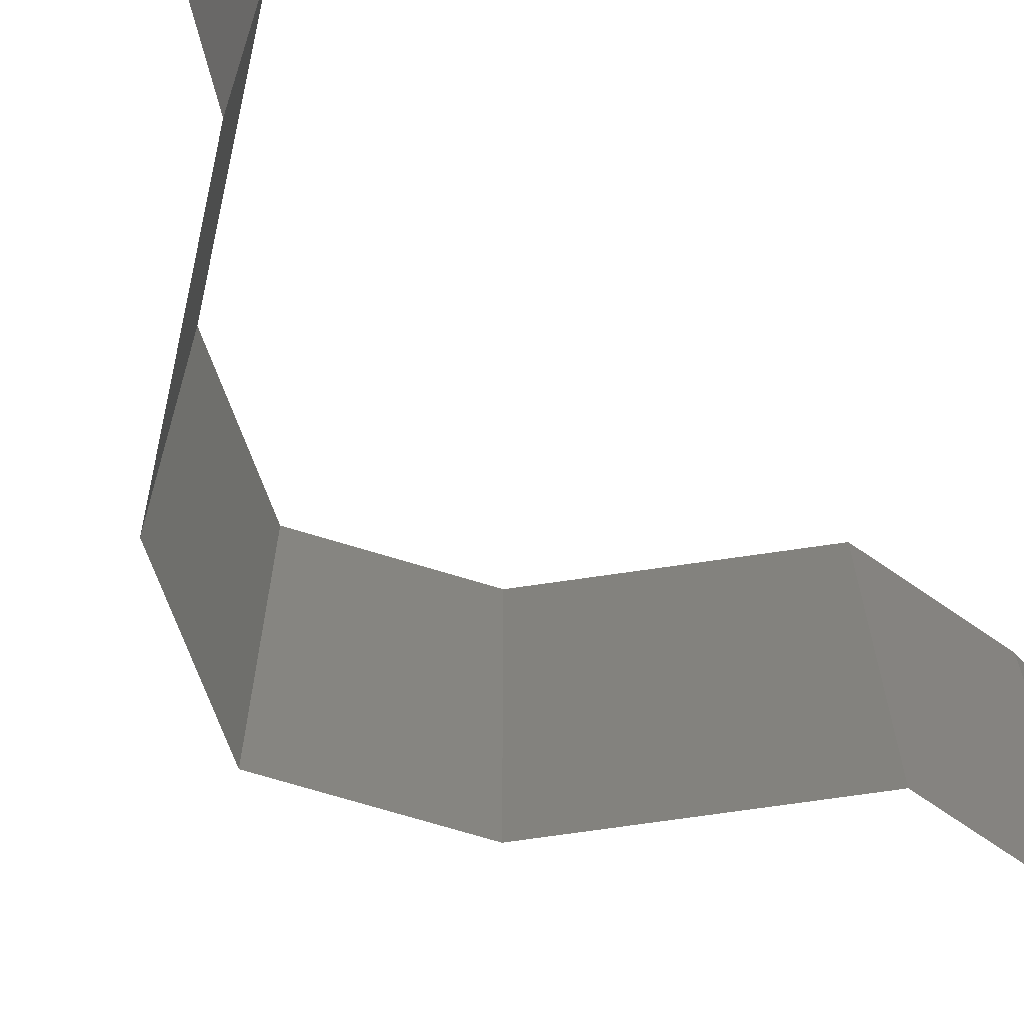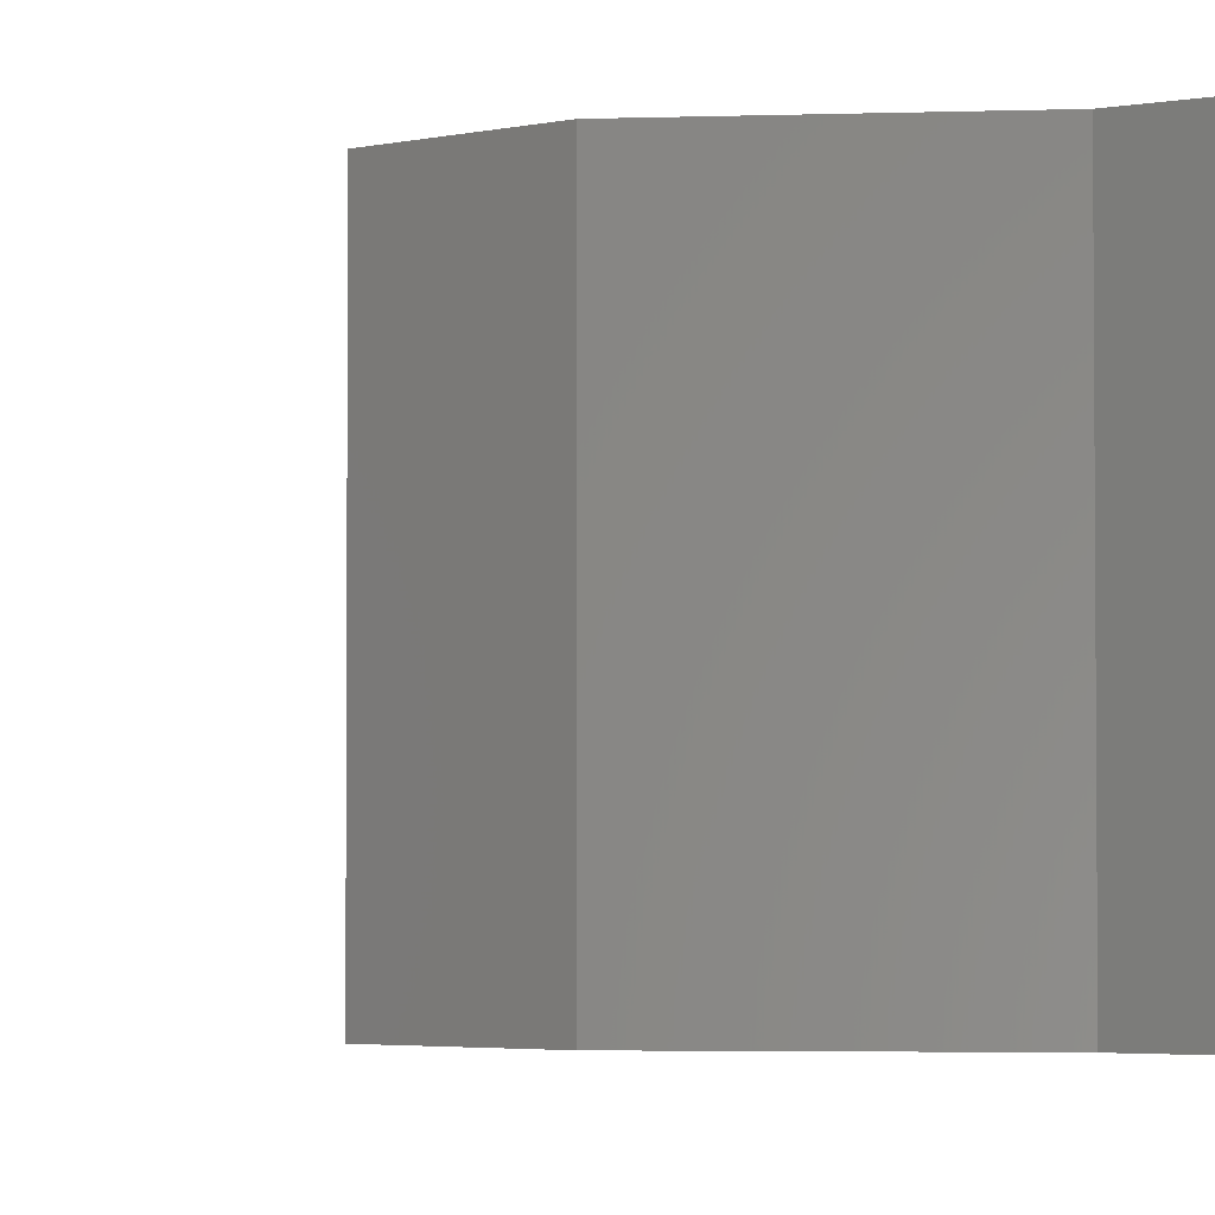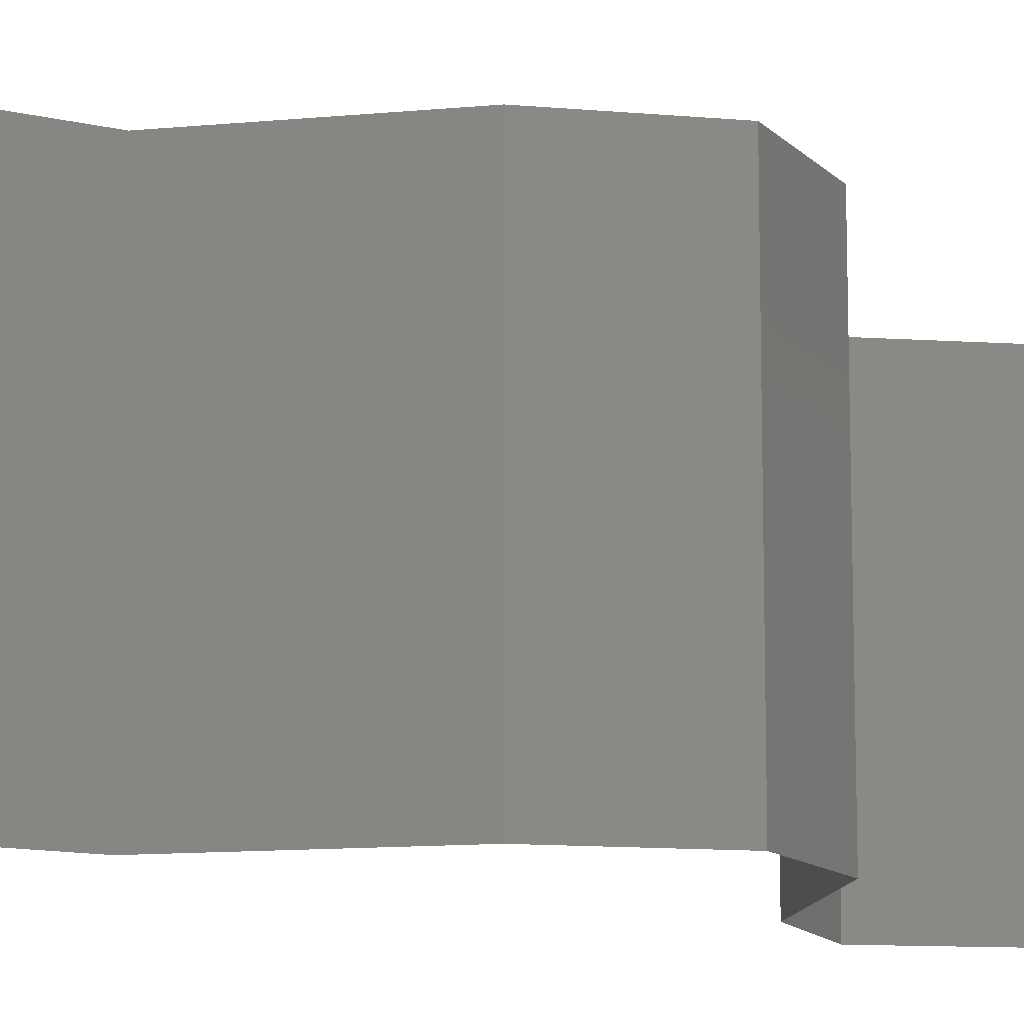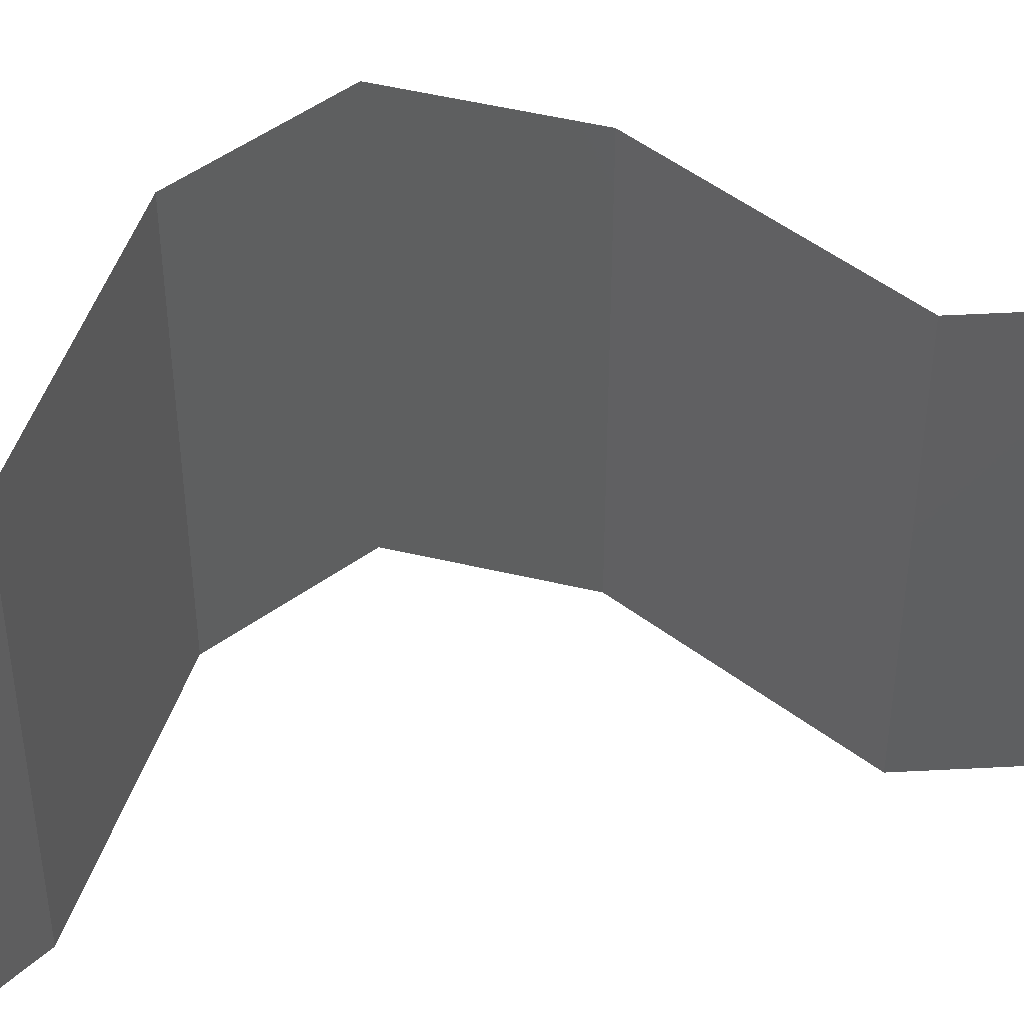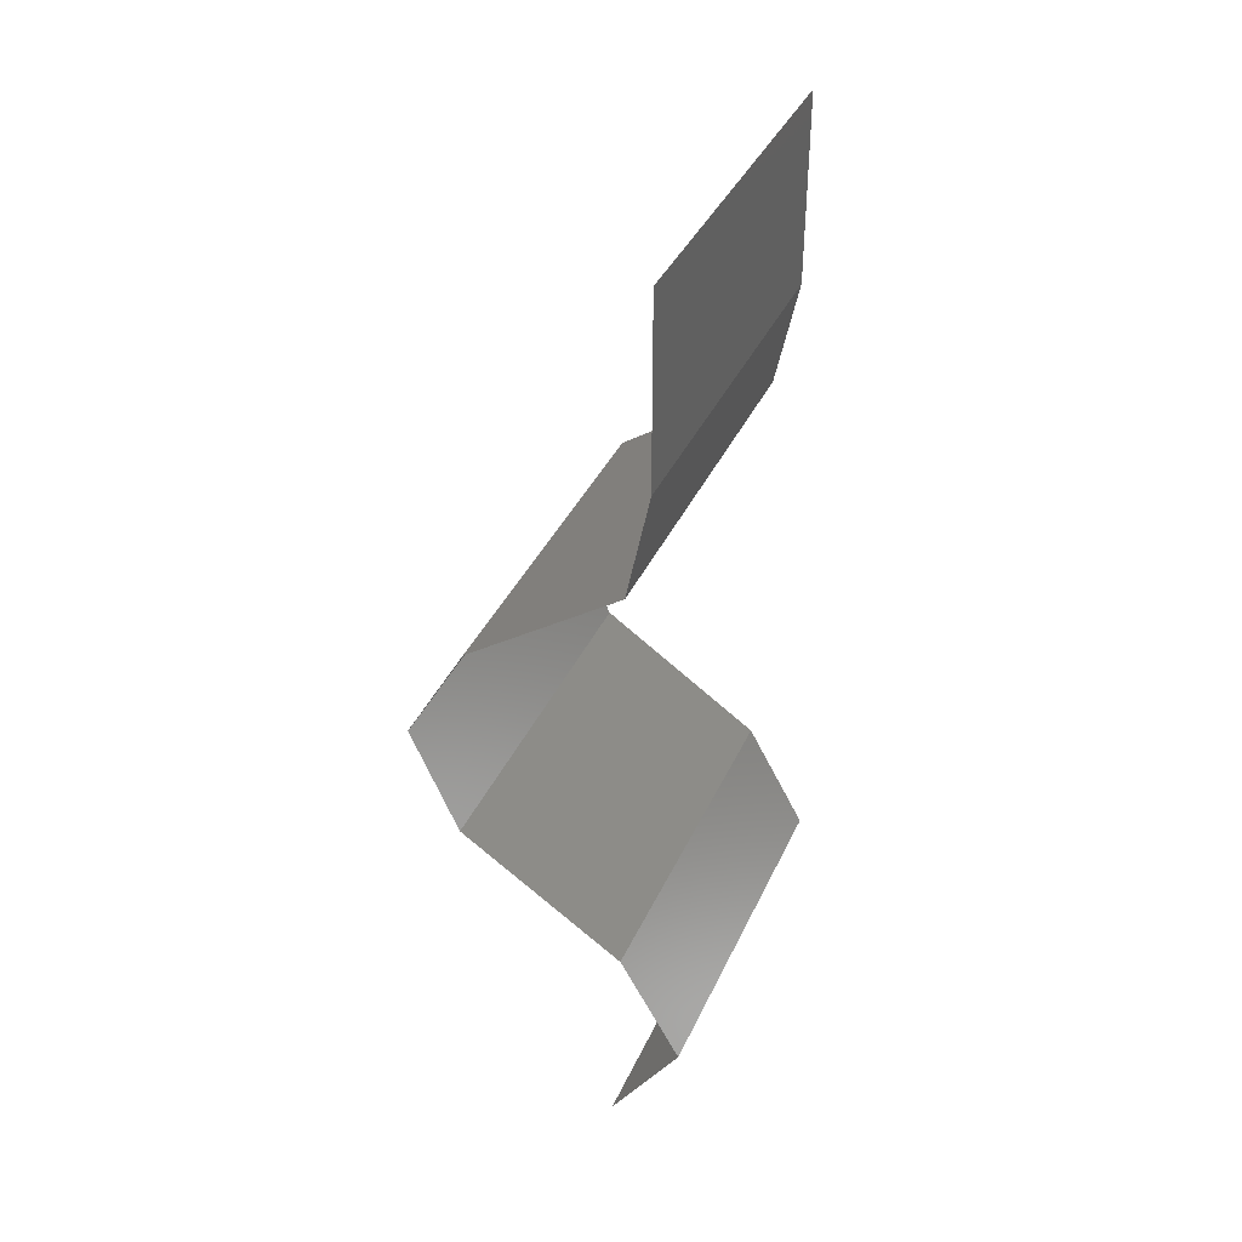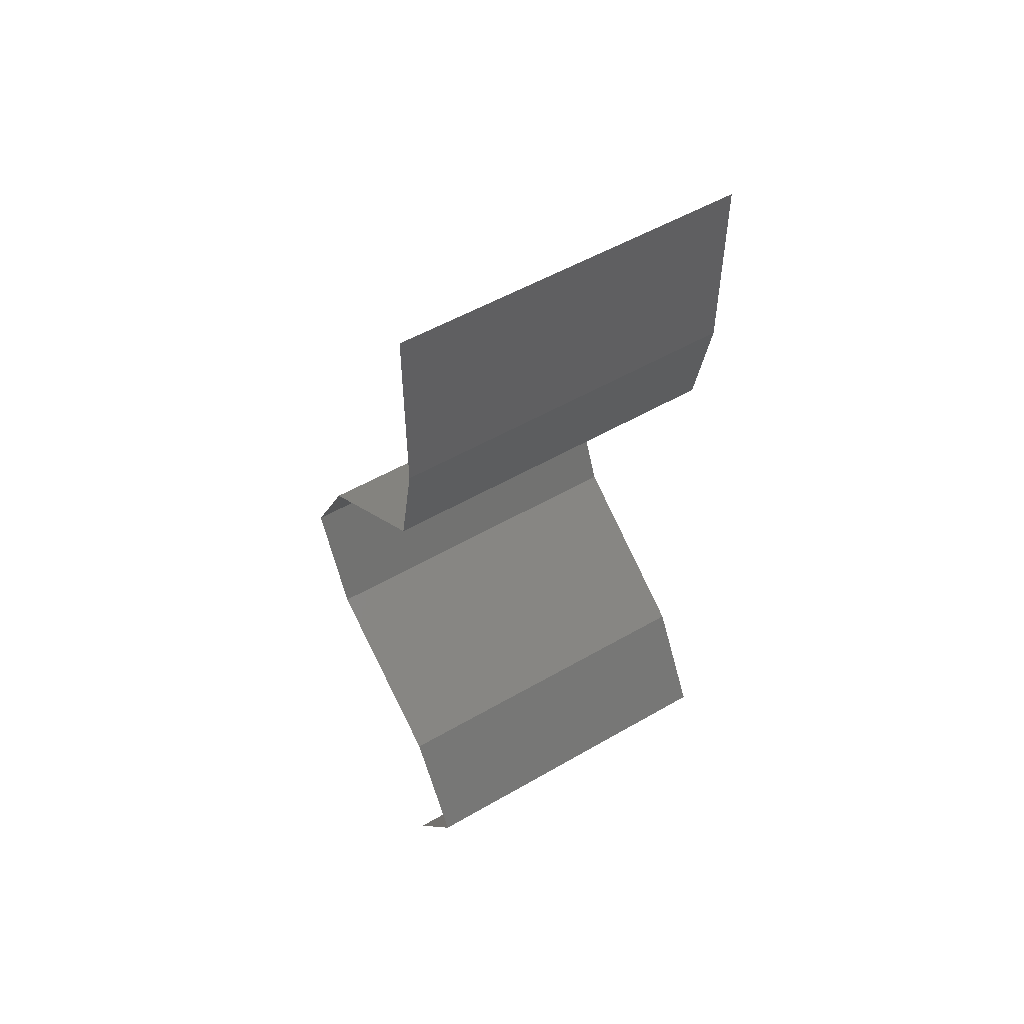
<metadata>
{"format":"stl","ext":"stl","renderer":"f3d","projection":"perspective","resolution":1024,"background":"white","views":[{"elev":-71.9,"azim":43.9,"up":"+Z"},{"elev":-3.2,"azim":-26.8,"up":"+Z"},{"elev":-11.9,"azim":-131.4,"up":"+Z"},{"elev":50.6,"azim":75.2,"up":"+Z"},{"elev":39.0,"azim":23.0,"up":"+Y"},{"elev":52.8,"azim":58.1,"up":"+Y"}]}
</metadata>
<code>
# stl→obj: 43 verts, 64 faces
v 0.04 0.0494 0.02
v 0.04 0.0547 0.01451
v 0.04 0.06 0.02
v 0.04 0.06 0
v 0.04 0.0547 0.005521
v 0.04 0.0494 0
v 0.04 0.06 0.01
v 0.04 0.0494 0.01
v 0.03937 0.04631 0.005
v 0.03874 0.04322 0
v 0.03937 0.04631 0.015
v 0.03874 0.04322 0.01
v 0.03874 0.04322 0.02
v 0.03444 0.04014 0.005494
v 0.03014 0.03705 0
v 0.03014 0.03705 0.02
v 0.03444 0.04014 0.01448
v 0.03014 0.03705 0.01
v 0.02667 0.03087 0.01
v 0.0284 0.03396 0.005
v 0.0284 0.03396 0.015
v 0.02667 0.03087 0.02
v 0.02667 0.03087 0
v 0.02933 0.0247 0.01
v 0.028 0.02779 0.005
v 0.028 0.02779 0.015
v 0.02933 0.0247 0.02
v 0.02933 0.0247 0
v 0.03392 0.02161 0.005494
v 0.03851 0.01852 0
v 0.03851 0.01852 0.02
v 0.03392 0.02161 0.01448
v 0.03851 0.01852 0.01
v 0.04023 0.01544 0.005
v 0.04194 0.01235 0
v 0.04023 0.01544 0.015
v 0.04194 0.01235 0.01
v 0.04194 0.01235 0.02
v 0.03998 0.009262 0.005
v 0.03801 0.006175 0
v 0.03801 0.006175 0.02
v 0.03998 0.009262 0.015
v 0.03801 0.006175 0.01
f 1 2 3
f 4 5 6
f 7 2 5
f 5 2 8
f 3 2 7
f 6 5 8
f 7 5 4
f 8 2 1
f 6 9 10
f 8 11 12
f 12 9 8
f 13 11 1
f 8 9 6
f 1 11 8
f 10 9 12
f 12 11 13
f 10 14 15
f 16 17 13
f 13 17 12
f 15 14 18
f 12 14 10
f 18 17 16
f 17 14 12
f 18 14 17
f 19 20 18
f 18 21 19
f 22 21 16
f 15 20 23
f 18 20 15
f 16 21 18
f 23 20 19
f 19 21 22
f 24 25 19
f 19 26 24
f 27 26 22
f 23 25 28
f 19 25 23
f 22 26 19
f 28 25 24
f 24 26 27
f 28 29 30
f 31 32 27
f 30 29 33
f 27 32 24
f 33 29 32
f 32 29 24
f 24 29 28
f 33 32 31
f 30 34 35
f 33 36 37
f 38 36 31
f 37 34 33
f 33 34 30
f 31 36 33
f 35 34 37
f 37 36 38
f 35 39 40
f 41 42 38
f 37 42 43
f 43 39 37
f 37 39 35
f 38 42 37
f 40 39 43
f 43 42 41

</code>
